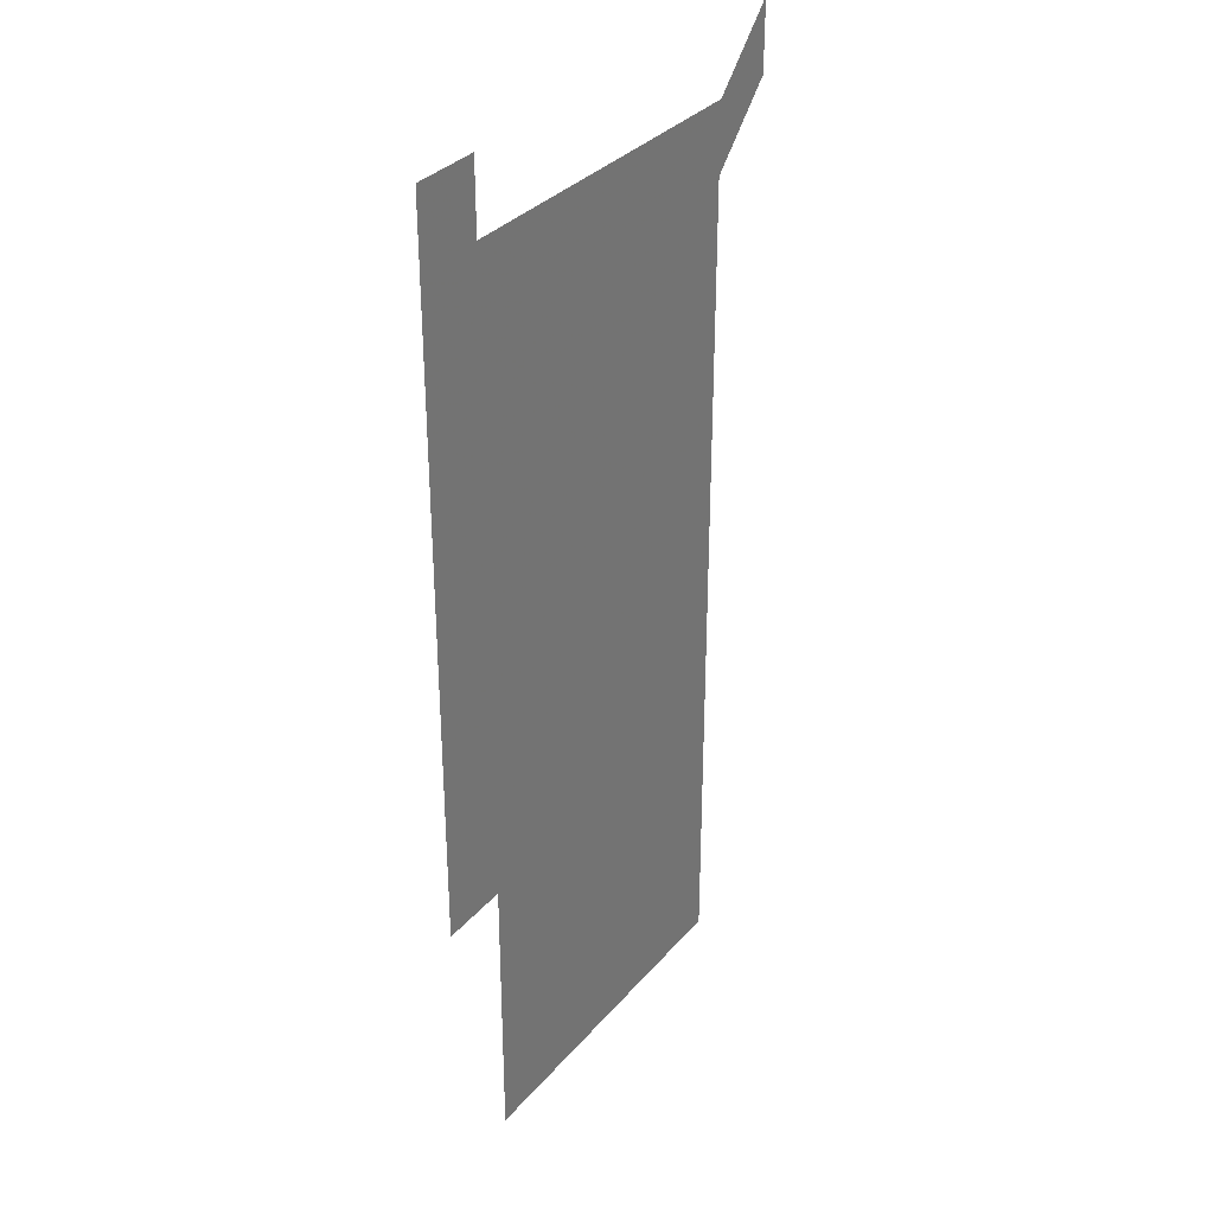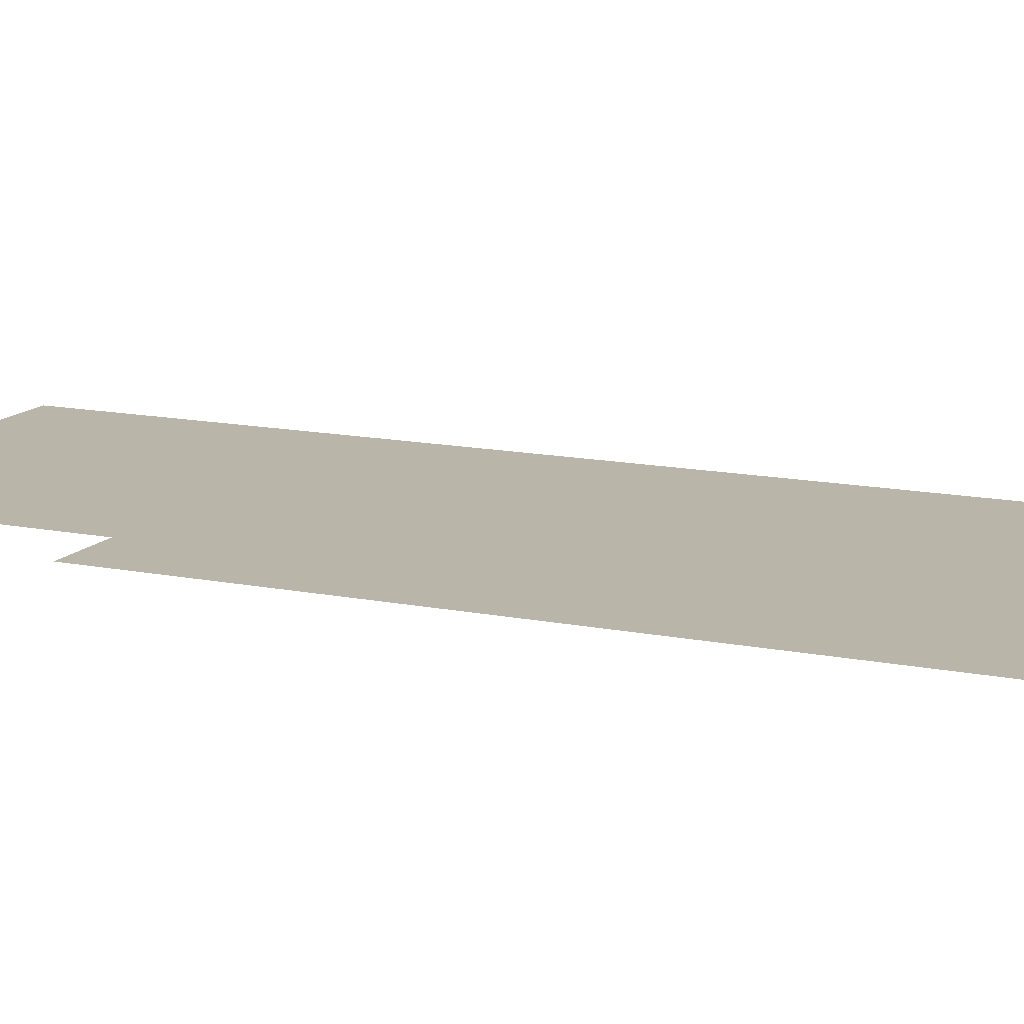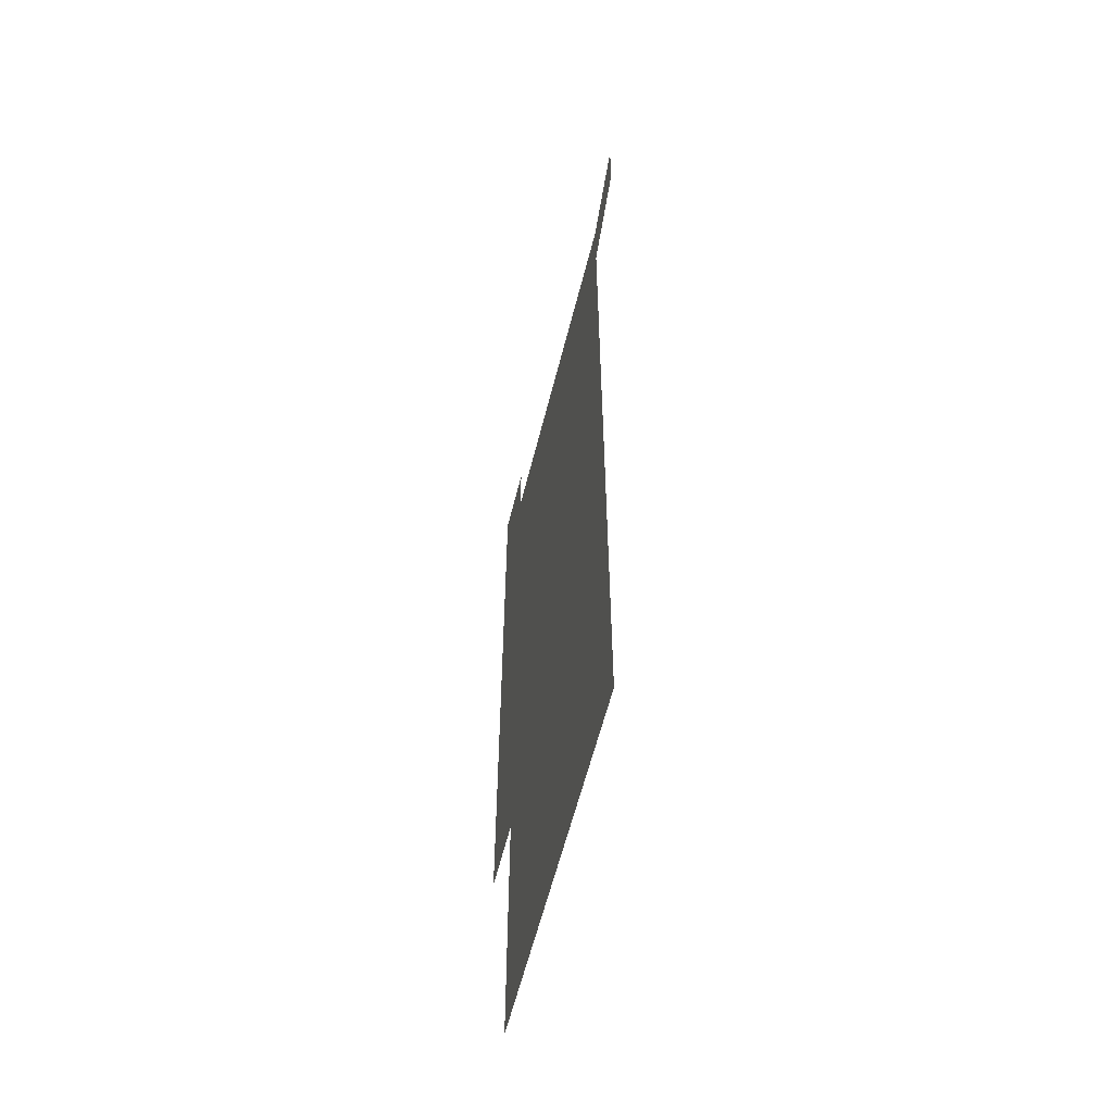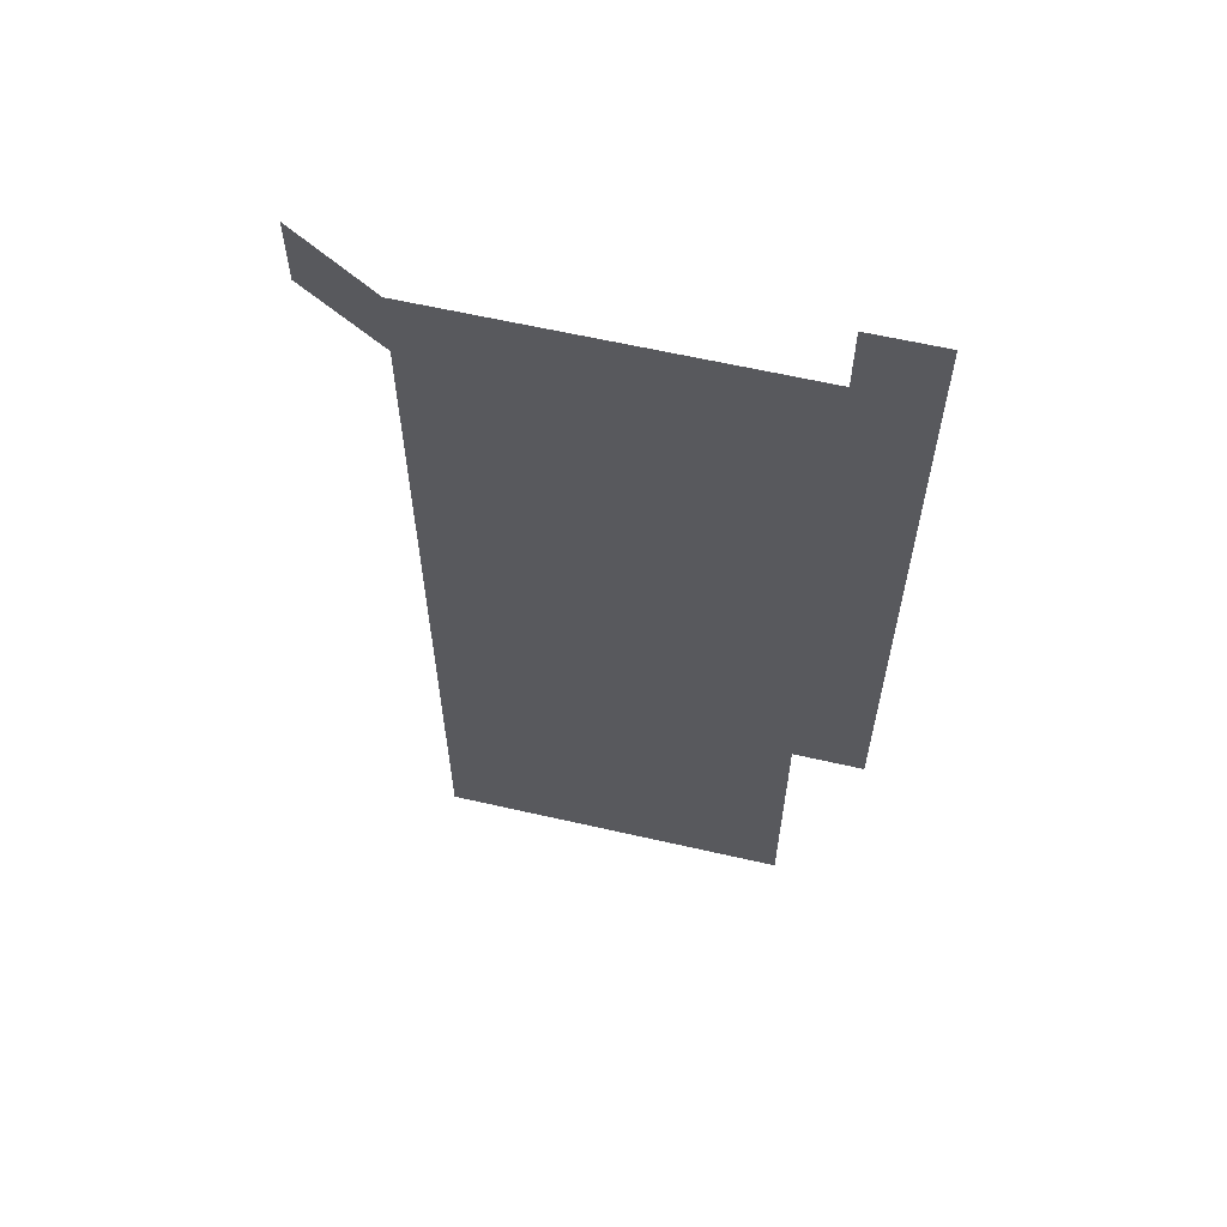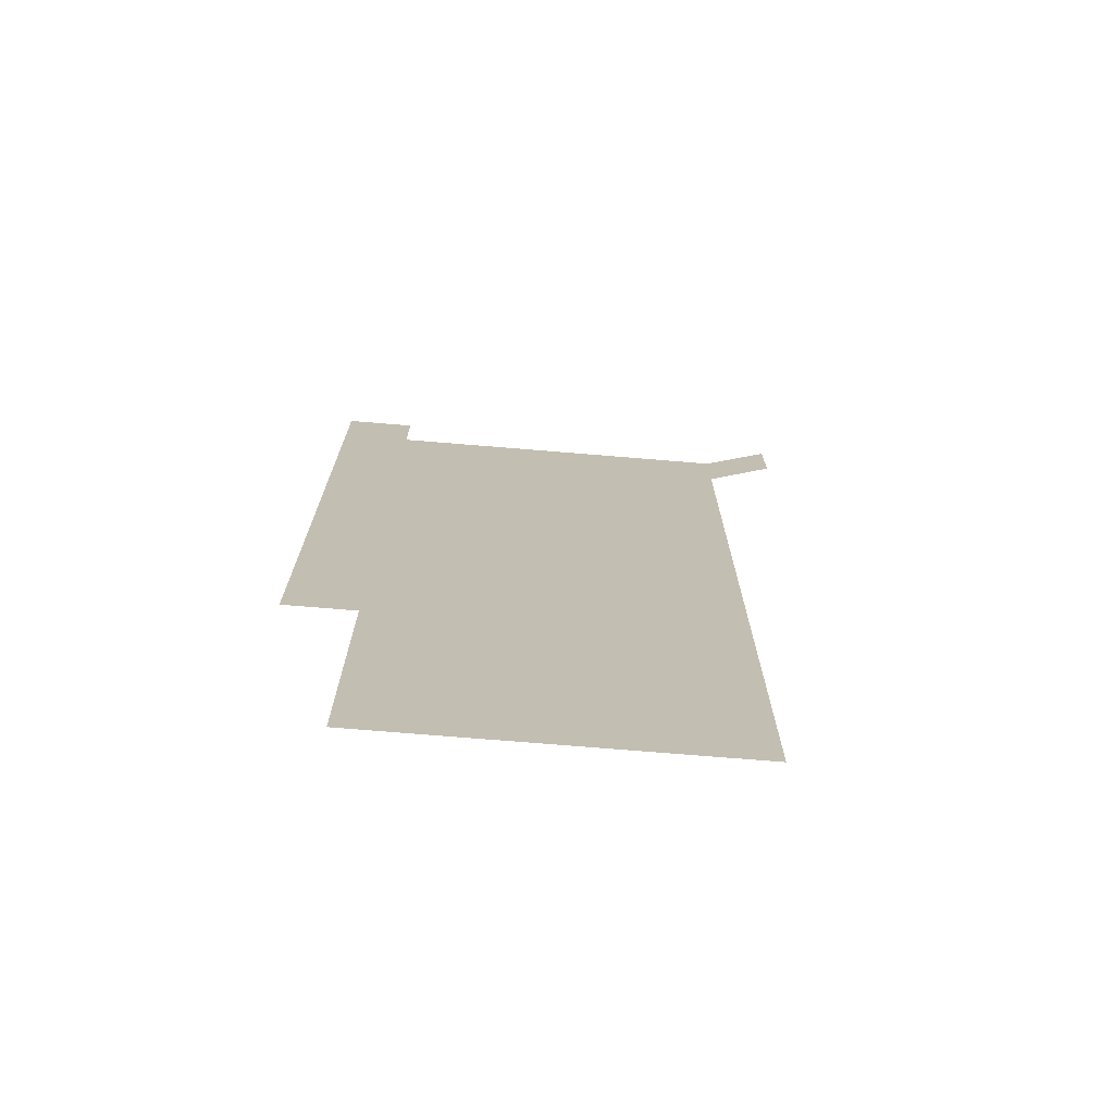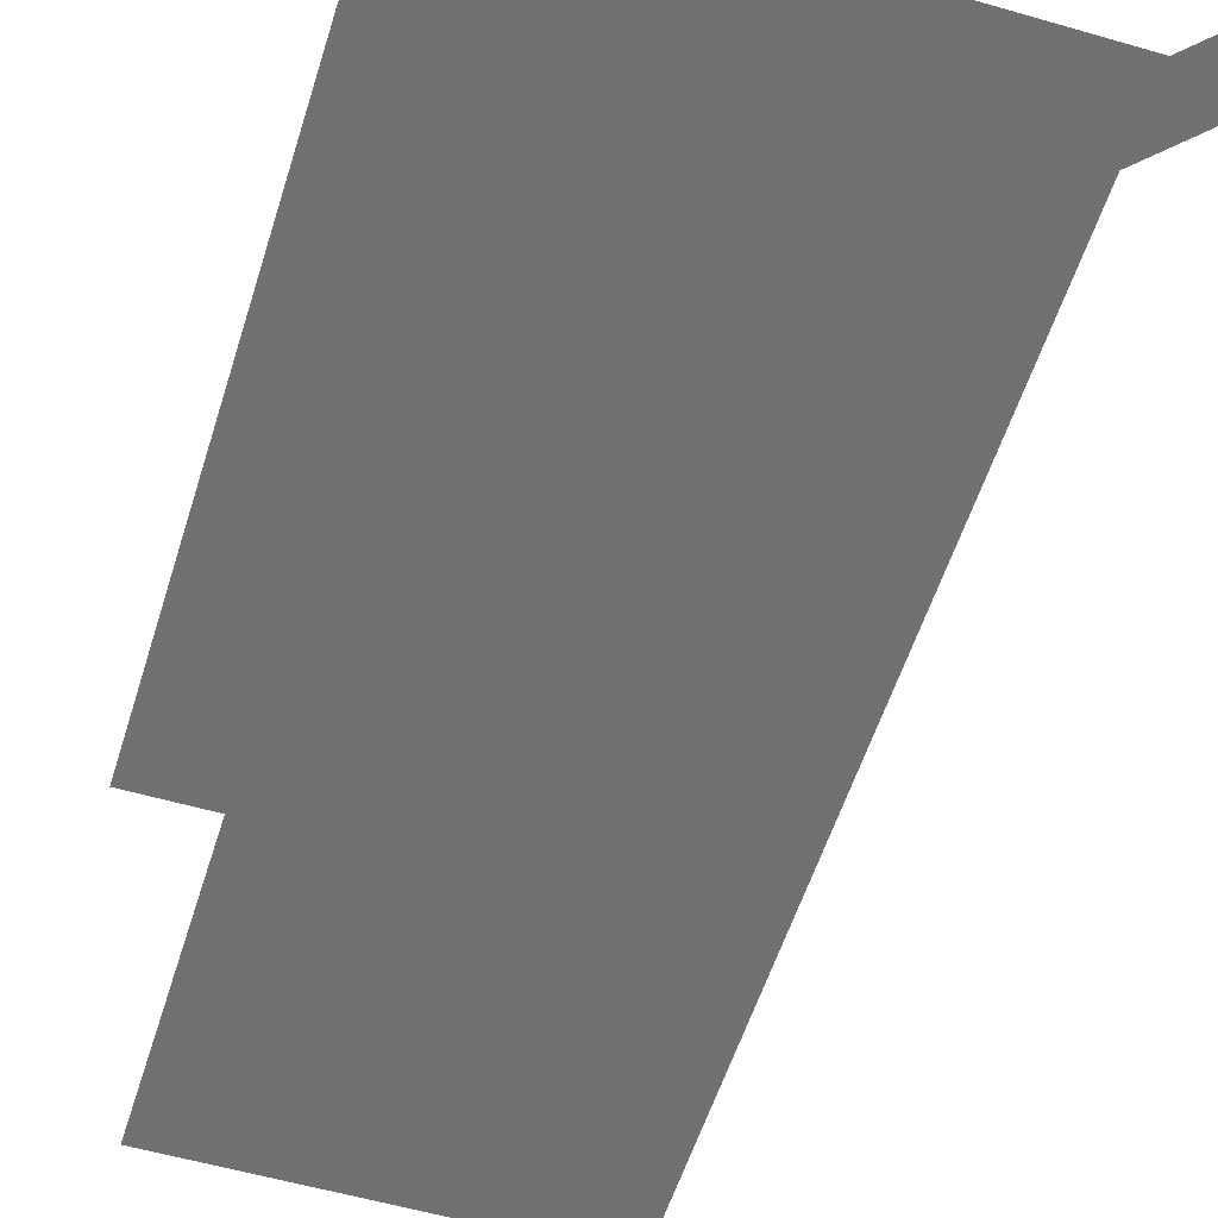
<metadata>
{"format":"obj","ext":"obj","renderer":"f3d","projection":"perspective","resolution":1024,"background":"white","views":[{"elev":32.9,"azim":123.7,"up":"+Y"},{"elev":13.5,"azim":114.6,"up":"+Z"},{"elev":-60.1,"azim":-104.1,"up":"+Y"},{"elev":61.8,"azim":13.1,"up":"+Y"},{"elev":-73.1,"azim":175.3,"up":"+Y"},{"elev":-55.0,"azim":162.9,"up":"+Z"}]}
</metadata>
<code>
v 451 571 0
v 451 601 0
v 481 181 0
v 481 211 0
v 481 241 0
v 481 271 0
v 481 301 0
v 481 331 0
v 481 361 0
v 481 391 0
v 481 421 0
v 481 451 0
v 481 481 0
v 481 511 0
v 481 541 0
v 481 571 0
v 511 181 0
v 511 211 0
v 511 241 0
v 511 271 0
v 511 301 0
v 511 331 0
v 511 361 0
v 511 391 0
v 511 421 0
v 511 451 0
v 511 481 0
v 511 511 0
v 511 541 0
v 511 571 0
v 541 181 0
v 541 211 0
v 541 241 0
v 541 271 0
v 541 301 0
v 541 331 0
v 541 361 0
v 541 391 0
v 541 421 0
v 541 451 0
v 541 481 0
v 541 511 0
v 541 541 0
v 541 571 0
v 571 181 0
v 571 211 0
v 571 241 0
v 571 271 0
v 571 301 0
v 571 331 0
v 571 361 0
v 571 391 0
v 571 421 0
v 571 451 0
v 571 481 0
v 571 511 0
v 571 541 0
v 571 571 0
v 601 181 0
v 601 211 0
v 601 241 0
v 601 271 0
v 601 301 0
v 601 331 0
v 601 361 0
v 601 391 0
v 601 421 0
v 601 451 0
v 601 481 0
v 601 511 0
v 601 541 0
v 601 571 0
v 631 181 0
v 631 211 0
v 631 241 0
v 631 271 0
v 631 301 0
v 631 331 0
v 631 361 0
v 631 391 0
v 631 421 0
v 631 451 0
v 631 481 0
v 631 511 0
v 631 541 0
v 631 571 0
v 631 601 0
v 661 301 0
v 661 331 0
v 661 361 0
v 661 391 0
v 661 421 0
v 661 451 0
v 661 481 0
v 661 511 0
v 661 541 0
v 661 571 0
v 661 601 0
f 15 16 1
f 1 16 2
f 3 17 4
f 17 18 4
f 4 18 5
f 18 19 5
f 5 19 6
f 19 20 6
f 6 20 7
f 20 21 7
f 7 21 8
f 21 22 8
f 8 22 9
f 22 23 9
f 9 23 10
f 23 24 10
f 10 24 11
f 24 25 11
f 11 25 12
f 25 26 12
f 12 26 13
f 26 27 13
f 13 27 14
f 27 28 14
f 14 28 15
f 28 29 15
f 15 29 16
f 29 30 16
f 17 31 18
f 31 32 18
f 18 32 19
f 32 33 19
f 19 33 20
f 33 34 20
f 20 34 21
f 34 35 21
f 21 35 22
f 35 36 22
f 22 36 23
f 36 37 23
f 23 37 24
f 37 38 24
f 24 38 25
f 38 39 25
f 25 39 26
f 39 40 26
f 26 40 27
f 40 41 27
f 27 41 28
f 41 42 28
f 28 42 29
f 42 43 29
f 29 43 30
f 43 44 30
f 31 45 32
f 45 46 32
f 32 46 33
f 46 47 33
f 33 47 34
f 47 48 34
f 34 48 35
f 48 49 35
f 35 49 36
f 49 50 36
f 36 50 37
f 50 51 37
f 37 51 38
f 51 52 38
f 38 52 39
f 52 53 39
f 39 53 40
f 53 54 40
f 40 54 41
f 54 55 41
f 41 55 42
f 55 56 42
f 42 56 43
f 56 57 43
f 43 57 44
f 57 58 44
f 45 59 46
f 59 60 46
f 46 60 47
f 60 61 47
f 47 61 48
f 61 62 48
f 48 62 49
f 62 63 49
f 49 63 50
f 63 64 50
f 50 64 51
f 64 65 51
f 51 65 52
f 65 66 52
f 52 66 53
f 66 67 53
f 53 67 54
f 67 68 54
f 54 68 55
f 68 69 55
f 55 69 56
f 69 70 56
f 56 70 57
f 70 71 57
f 57 71 58
f 71 72 58
f 59 73 60
f 73 74 60
f 60 74 61
f 74 75 61
f 61 75 62
f 75 76 62
f 62 76 63
f 76 77 63
f 63 77 64
f 77 78 64
f 64 78 65
f 78 79 65
f 65 79 66
f 79 80 66
f 66 80 67
f 80 81 67
f 67 81 68
f 81 82 68
f 68 82 69
f 82 83 69
f 69 83 70
f 83 84 70
f 70 84 71
f 84 85 71
f 71 85 72
f 85 86 72
f 77 88 78
f 88 89 78
f 78 89 79
f 89 90 79
f 79 90 80
f 90 91 80
f 80 91 81
f 91 92 81
f 81 92 82
f 92 93 82
f 82 93 83
f 93 94 83
f 83 94 84
f 94 95 84
f 84 95 85
f 95 96 85
f 85 96 86
f 96 97 86
f 86 97 87
f 97 98 87

</code>
